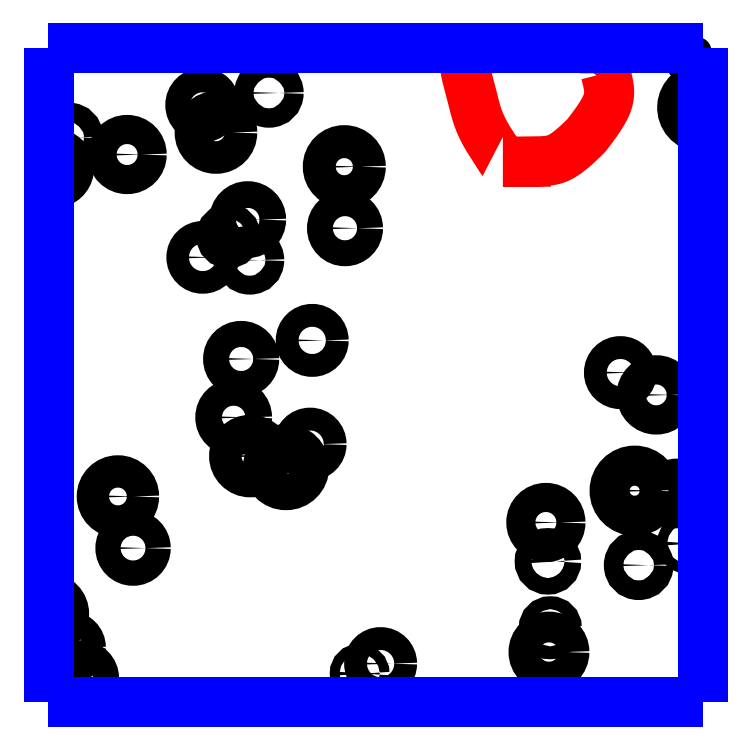
<metadata>
{"format":"dxf","ext":"dxf","renderer":"ezdxf+matplotlib","layout":"modelspace","background":"white","min_lineweight":24,"dpi":150}
</metadata>
<code>
0
SECTION
2
ENTITIES
0
CIRCLE
8
LAYER1
10
8.495
20
7.361
40
0.0258
0
CIRCLE
8
LAYER1
10
8.496
20
7.265
40
0.0203
0
CIRCLE
8
LAYER1
10
8.377
20
7.476
40
0.0152
0
CIRCLE
8
LAYER1
10
8.274
20
7.457
40
0.0193
0
CIRCLE
8
LAYER1
10
8.295
20
7.415
40
0.0255
0
CIRCLE
8
LAYER1
10
8.344
20
7.278
40
0.0209
0
CIRCLE
8
LAYER1
10
8.348
20
7.215
40
0.0148
0
CIRCLE
8
LAYER1
10
8.314
20
7.253
40
0.0113
0
CIRCLE
8
LAYER1
10
8.274
20
7.219
40
0.0177
0
CIRCLE
8
LAYER1
10
8.156
20
7.38
40
0.0228
0
CIRCLE
8
LAYER1
10
8.064
20
7.407
40
0.0152
0
CIRCLE
8
LAYER1
10
8.141
20
6.845
40
0.0253
0
CIRCLE
8
LAYER1
10
8.165
20
6.764
40
0.0198
0
CIRCLE
8
LAYER1
10
8.334
20
7.06
40
0.0204
0
CIRCLE
8
LAYER1
10
8.322
20
6.969
40
0.0209
0
CIRCLE
8
LAYER1
10
8.348
20
6.908
40
0.0254
0
CIRCLE
8
LAYER1
10
8.404
20
6.891
40
0.0283
0
CIRCLE
8
LAYER1
10
8.442
20
6.927
40
0.0179
0
CIRCLE
8
LAYER1
10
8.445
20
7.089
40
0.0179
0
CIRCLE
8
LAYER1
10
8.811
20
6.804
40
0.0228
0
CIRCLE
8
LAYER1
10
8.814
20
6.744
40
0.0129
0
CIRCLE
8
LAYER1
10
8.818
20
6.64
40
0.0101
0
CIRCLE
8
LAYER1
10
8.816
20
6.602
40
0.0241
0
CIRCLE
8
LAYER1
10
8.552
20
6.584
40
0.0179
0
CIRCLE
8
LAYER1
10
8.519
20
6.568
40
0.0076
0
CIRCLE
8
LAYER1
10
8.084
20
6.561
40
0.0203
0
CIRCLE
8
LAYER1
10
8.065
20
6.609
40
0.0179
0
CIRCLE
8
LAYER1
10
9.016
20
6.85
40
0.0154
0
CIRCLE
8
LAYER1
10
9.032
20
6.771
40
0.008
0
CIRCLE
8
LAYER1
10
8.956
20
6.738
40
0.0154
0
CIRCLE
8
LAYER1
10
8.95
20
6.854
40
0.0314
0
CIRCLE
8
LAYER1
10
8.983
20
7.004
40
0.0229
0
CIRCLE
8
LAYER1
10
8.927
20
7.039
40
0.0179
0
ARC
8
LAYER1
10
8.042
20
7.359
40
0.023
50
-112.3
51
112.3
0
ARC
8
LAYER1
10
8.032
20
6.661
40
0.0253
50
-87.04
51
87.04
0
ARC
8
LAYER1
10
8.042
20
7.359
40
0.023
50
-115
51
-112.3
0
ARC
8
LAYER1
10
8.032
20
6.661
40
0.0253
50
-89.27
51
-87.04
0
ARC
8
LAYER1
10
8.032
20
6.661
40
0.0253
50
89.27
51
90.64
0
ARC
8
LAYER1
10
9.049
20
7.542
40
0.0179
50
165.7
51
168
0
ARC
8
LAYER1
10
9.049
20
7.542
40
0.0179
50
168
51
-97.49
0
ARC
8
LAYER1
10
9.055
20
7.454
40
0.0305
50
-94.13
51
-87.13
0
ARC
8
LAYER1
10
9.055
20
7.454
40
0.0305
50
87.13
51
-94.13
0
ARC
8
LAYER1
10
9.056
20
6.845
40
0.0154
50
90.53
51
-90.53
0
ARC
8
LAYER1
10
8.042
20
7.359
40
0.023
50
112.3
51
115
0
ARC
8
LAYER1
10
8.032
20
6.661
40
0.0253
50
87.04
51
89.27
0
ARC
8
LAYER1
10
9.049
20
7.542
40
0.0179
50
-97.49
51
-64.97
0
POLYLINE
8
LAYER10
66
     1
0
VERTEX
8
LAYER10
10
8.904
20
7.508
0
VERTEX
8
LAYER10
10
8.905
20
7.505
0
VERTEX
8
LAYER10
10
8.906
20
7.502
0
VERTEX
8
LAYER10
10
8.906
20
7.5
0
VERTEX
8
LAYER10
10
8.907
20
7.497
0
VERTEX
8
LAYER10
10
8.908
20
7.495
0
VERTEX
8
LAYER10
10
8.908
20
7.492
0
VERTEX
8
LAYER10
10
8.909
20
7.489
0
VERTEX
8
LAYER10
10
8.909
20
7.487
0
VERTEX
8
LAYER10
10
8.909
20
7.484
0
VERTEX
8
LAYER10
10
8.91
20
7.482
0
VERTEX
8
LAYER10
10
8.91
20
7.48
0
VERTEX
8
LAYER10
10
8.91
20
7.477
0
VERTEX
8
LAYER10
10
8.91
20
7.475
0
VERTEX
8
LAYER10
10
8.909
20
7.472
0
VERTEX
8
LAYER10
10
8.909
20
7.47
0
VERTEX
8
LAYER10
10
8.909
20
7.467
0
VERTEX
8
LAYER10
10
8.908
20
7.465
0
VERTEX
8
LAYER10
10
8.907
20
7.463
0
VERTEX
8
LAYER10
10
8.906
20
7.46
0
VERTEX
8
LAYER10
10
8.905
20
7.457
0
VERTEX
8
LAYER10
10
8.904
20
7.455
0
VERTEX
8
LAYER10
10
8.903
20
7.452
0
VERTEX
8
LAYER10
10
8.902
20
7.449
0
VERTEX
8
LAYER10
10
8.9
20
7.447
0
VERTEX
8
LAYER10
10
8.898
20
7.443
0
VERTEX
8
LAYER10
10
8.895
20
7.439
0
VERTEX
8
LAYER10
10
8.892
20
7.435
0
VERTEX
8
LAYER10
10
8.89
20
7.431
0
VERTEX
8
LAYER10
10
8.887
20
7.427
0
VERTEX
8
LAYER10
10
8.884
20
7.423
0
VERTEX
8
LAYER10
10
8.882
20
7.42
0
VERTEX
8
LAYER10
10
8.88
20
7.417
0
VERTEX
8
LAYER10
10
8.878
20
7.415
0
VERTEX
8
LAYER10
10
8.877
20
7.413
0
VERTEX
8
LAYER10
10
8.876
20
7.412
0
VERTEX
8
LAYER10
10
8.875
20
7.411
0
VERTEX
8
LAYER10
10
8.875
20
7.411
0
VERTEX
8
LAYER10
10
8.875
20
7.411
0
VERTEX
8
LAYER10
10
8.875
20
7.411
0
VERTEX
8
LAYER10
10
8.875
20
7.411
0
VERTEX
8
LAYER10
10
8.875
20
7.411
0
VERTEX
8
LAYER10
10
8.875
20
7.411
0
VERTEX
8
LAYER10
10
8.875
20
7.411
0
VERTEX
8
LAYER10
10
8.875
20
7.411
0
VERTEX
8
LAYER10
10
8.875
20
7.411
0
VERTEX
8
LAYER10
10
8.875
20
7.411
0
VERTEX
8
LAYER10
10
8.875
20
7.411
0
VERTEX
8
LAYER10
10
8.875
20
7.411
0
VERTEX
8
LAYER10
10
8.874
20
7.41
0
VERTEX
8
LAYER10
10
8.873
20
7.409
0
VERTEX
8
LAYER10
10
8.871
20
7.407
0
VERTEX
8
LAYER10
10
8.869
20
7.405
0
VERTEX
8
LAYER10
10
8.866
20
7.402
0
VERTEX
8
LAYER10
10
8.863
20
7.399
0
VERTEX
8
LAYER10
10
8.86
20
7.396
0
VERTEX
8
LAYER10
10
8.856
20
7.393
0
VERTEX
8
LAYER10
10
8.852
20
7.389
0
VERTEX
8
LAYER10
10
8.848
20
7.386
0
VERTEX
8
LAYER10
10
8.844
20
7.383
0
VERTEX
8
LAYER10
10
8.84
20
7.38
0
VERTEX
8
LAYER10
10
8.836
20
7.378
0
VERTEX
8
LAYER10
10
8.832
20
7.376
0
VERTEX
8
LAYER10
10
8.829
20
7.374
0
VERTEX
8
LAYER10
10
8.825
20
7.373
0
VERTEX
8
LAYER10
10
8.822
20
7.372
0
VERTEX
8
LAYER10
10
8.818
20
7.371
0
VERTEX
8
LAYER10
10
8.815
20
7.37
0
VERTEX
8
LAYER10
10
8.811
20
7.37
0
VERTEX
8
LAYER10
10
8.807
20
7.37
0
VERTEX
8
LAYER10
10
8.803
20
7.37
0
VERTEX
8
LAYER10
10
8.799
20
7.37
0
VERTEX
8
LAYER10
10
8.794
20
7.37
0
VERTEX
8
LAYER10
10
8.789
20
7.369
0
VERTEX
8
LAYER10
10
8.784
20
7.369
0
VERTEX
8
LAYER10
10
8.778
20
7.369
0
VERTEX
8
LAYER10
10
8.773
20
7.369
0
VERTEX
8
LAYER10
10
8.767
20
7.369
0
VERTEX
8
LAYER10
10
8.762
20
7.369
0
VERTEX
8
LAYER10
10
8.757
20
7.369
0
VERTEX
8
LAYER10
10
8.753
20
7.369
0
VERTEX
8
LAYER10
10
8.749
20
7.369
0
VERTEX
8
LAYER10
10
8.747
20
7.369
0
VERTEX
8
LAYER10
10
8.745
20
7.369
0
VERTEX
8
LAYER10
10
8.744
20
7.369
0
VERTEX
8
LAYER10
10
8.744
20
7.369
0
VERTEX
8
LAYER10
10
8.744
20
7.369
0
VERTEX
8
LAYER10
10
8.744
20
7.369
0
VERTEX
8
LAYER10
10
8.744
20
7.369
0
VERTEX
8
LAYER10
10
8.744
20
7.369
0
VERTEX
8
LAYER10
10
8.744
20
7.369
0
VERTEX
8
LAYER10
10
8.744
20
7.369
0
VERTEX
8
LAYER10
10
8.744
20
7.369
0
VERTEX
8
LAYER10
10
8.744
20
7.369
0
VERTEX
8
LAYER10
10
8.744
20
7.369
0
VERTEX
8
LAYER10
10
8.744
20
7.369
0
VERTEX
8
LAYER10
10
8.744
20
7.369
0
VERTEX
8
LAYER10
10
8.744
20
7.369
0
VERTEX
8
LAYER10
10
8.744
20
7.369
0
VERTEX
8
LAYER10
10
8.744
20
7.369
0
VERTEX
8
LAYER10
10
8.744
20
7.369
0
VERTEX
8
LAYER10
10
8.744
20
7.369
0
VERTEX
8
LAYER10
10
8.744
20
7.369
0
VERTEX
8
LAYER10
10
8.744
20
7.369
0
VERTEX
8
LAYER10
10
8.744
20
7.369
0
VERTEX
8
LAYER10
10
8.744
20
7.369
0
VERTEX
8
LAYER10
10
8.744
20
7.369
0
VERTEX
8
LAYER10
10
8.744
20
7.369
0
VERTEX
8
LAYER10
10
8.744
20
7.369
0
VERTEX
8
LAYER10
10
8.743
20
7.37
0
VERTEX
8
LAYER10
10
8.742
20
7.371
0
VERTEX
8
LAYER10
10
8.741
20
7.373
0
VERTEX
8
LAYER10
10
8.739
20
7.376
0
VERTEX
8
LAYER10
10
8.737
20
7.379
0
VERTEX
8
LAYER10
10
8.734
20
7.383
0
VERTEX
8
LAYER10
10
8.732
20
7.387
0
VERTEX
8
LAYER10
10
8.729
20
7.391
0
VERTEX
8
LAYER10
10
8.726
20
7.396
0
VERTEX
8
LAYER10
10
8.723
20
7.4
0
VERTEX
8
LAYER10
10
8.72
20
7.405
0
VERTEX
8
LAYER10
10
8.718
20
7.409
0
VERTEX
8
LAYER10
10
8.716
20
7.412
0
VERTEX
8
LAYER10
10
8.714
20
7.416
0
VERTEX
8
LAYER10
10
8.713
20
7.419
0
VERTEX
8
LAYER10
10
8.711
20
7.422
0
VERTEX
8
LAYER10
10
8.71
20
7.425
0
VERTEX
8
LAYER10
10
8.709
20
7.428
0
VERTEX
8
LAYER10
10
8.707
20
7.431
0
VERTEX
8
LAYER10
10
8.706
20
7.433
0
VERTEX
8
LAYER10
10
8.705
20
7.436
0
VERTEX
8
LAYER10
10
8.704
20
7.439
0
VERTEX
8
LAYER10
10
8.703
20
7.442
0
VERTEX
8
LAYER10
10
8.702
20
7.444
0
VERTEX
8
LAYER10
10
8.701
20
7.448
0
VERTEX
8
LAYER10
10
8.7
20
7.451
0
VERTEX
8
LAYER10
10
8.7
20
7.454
0
VERTEX
8
LAYER10
10
8.699
20
7.457
0
VERTEX
8
LAYER10
10
8.698
20
7.461
0
VERTEX
8
LAYER10
10
8.697
20
7.464
0
VERTEX
8
LAYER10
10
8.696
20
7.468
0
VERTEX
8
LAYER10
10
8.695
20
7.471
0
VERTEX
8
LAYER10
10
8.694
20
7.474
0
VERTEX
8
LAYER10
10
8.694
20
7.478
0
VERTEX
8
LAYER10
10
8.693
20
7.481
0
VERTEX
8
LAYER10
10
8.692
20
7.485
0
VERTEX
8
LAYER10
10
8.691
20
7.489
0
VERTEX
8
LAYER10
10
8.689
20
7.494
0
VERTEX
8
LAYER10
10
8.688
20
7.498
0
VERTEX
8
LAYER10
10
8.687
20
7.502
0
VERTEX
8
LAYER10
10
8.686
20
7.506
0
VERTEX
8
LAYER10
10
8.685
20
7.511
0
VERTEX
8
LAYER10
10
8.685
20
7.515
0
VERTEX
8
LAYER10
10
8.684
20
7.519
0
VERTEX
8
LAYER10
10
8.684
20
7.523
0
VERTEX
8
LAYER10
10
8.684
20
7.527
0
VERTEX
8
LAYER10
10
8.685
20
7.532
0
VERTEX
8
LAYER10
10
8.686
20
7.535
0
VERTEX
8
LAYER10
10
8.686
20
7.536
0
VERTEX
8
LAYER10
10
8.687
20
7.537
0
VERTEX
8
LAYER10
10
8.687
20
7.538
0
VERTEX
8
LAYER10
10
8.687
20
7.539
0
VERTEX
8
LAYER10
10
8.688
20
7.54
0
VERTEX
8
LAYER10
10
8.688
20
7.541
0
VERTEX
8
LAYER10
10
8.688
20
7.542
0
VERTEX
8
LAYER10
10
8.689
20
7.542
0
VERTEX
8
LAYER10
10
8.689
20
7.543
0
VERTEX
8
LAYER10
10
8.69
20
7.544
0
VERTEX
8
LAYER10
10
8.69
20
7.545
0
VERTEX
8
LAYER10
10
8.691
20
7.546
0
SEQEND
8
LAYER10
0
POLYLINE
8
LAYER10
66
     1
0
VERTEX
8
LAYER10
10
8.903
20
7.546
0
VERTEX
8
LAYER10
10
8.903
20
7.546
0
VERTEX
8
LAYER10
10
8.903
20
7.545
0
VERTEX
8
LAYER10
10
8.903
20
7.545
0
VERTEX
8
LAYER10
10
8.903
20
7.545
0
VERTEX
8
LAYER10
10
8.904
20
7.545
0
VERTEX
8
LAYER10
10
8.904
20
7.544
0
VERTEX
8
LAYER10
10
8.904
20
7.544
0
VERTEX
8
LAYER10
10
8.904
20
7.544
0
VERTEX
8
LAYER10
10
8.904
20
7.544
0
VERTEX
8
LAYER10
10
8.904
20
7.543
0
VERTEX
8
LAYER10
10
8.904
20
7.543
0
VERTEX
8
LAYER10
10
8.904
20
7.543
0
VERTEX
8
LAYER10
10
8.905
20
7.54
0
VERTEX
8
LAYER10
10
8.905
20
7.537
0
VERTEX
8
LAYER10
10
8.905
20
7.534
0
VERTEX
8
LAYER10
10
8.906
20
7.531
0
VERTEX
8
LAYER10
10
8.906
20
7.529
0
VERTEX
8
LAYER10
10
8.906
20
7.526
0
VERTEX
8
LAYER10
10
8.906
20
7.522
0
VERTEX
8
LAYER10
10
8.905
20
7.519
0
VERTEX
8
LAYER10
10
8.905
20
7.516
0
VERTEX
8
LAYER10
10
8.905
20
7.513
0
VERTEX
8
LAYER10
10
8.905
20
7.511
0
VERTEX
8
LAYER10
10
8.904
20
7.508
0
SEQEND
8
LAYER10
0
POLYLINE
8
LAYER10
66
     1
0
VERTEX
8
LAYER10
10
8.903
20
7.546
0
VERTEX
8
LAYER10
10
8.903
20
7.546
0
VERTEX
8
LAYER10
10
8.903
20
7.546
0
VERTEX
8
LAYER10
10
8.903
20
7.546
0
VERTEX
8
LAYER10
10
8.903
20
7.546
0
VERTEX
8
LAYER10
10
8.903
20
7.546
0
VERTEX
8
LAYER10
10
8.903
20
7.546
0
VERTEX
8
LAYER10
10
8.903
20
7.546
0
VERTEX
8
LAYER10
10
8.903
20
7.546
0
VERTEX
8
LAYER10
10
8.903
20
7.546
0
VERTEX
8
LAYER10
10
8.903
20
7.546
0
VERTEX
8
LAYER10
10
8.903
20
7.546
0
VERTEX
8
LAYER10
10
8.903
20
7.546
0
VERTEX
8
LAYER10
10
8.903
20
7.546
0
VERTEX
8
LAYER10
10
8.903
20
7.546
0
VERTEX
8
LAYER10
10
8.903
20
7.546
0
VERTEX
8
LAYER10
10
8.903
20
7.546
0
VERTEX
8
LAYER10
10
8.903
20
7.546
0
VERTEX
8
LAYER10
10
8.903
20
7.546
0
VERTEX
8
LAYER10
10
8.903
20
7.546
0
VERTEX
8
LAYER10
10
8.903
20
7.546
0
VERTEX
8
LAYER10
10
8.903
20
7.546
0
VERTEX
8
LAYER10
10
8.903
20
7.546
0
VERTEX
8
LAYER10
10
8.903
20
7.546
0
VERTEX
8
LAYER10
10
8.903
20
7.546
0
SEQEND
8
LAYER10
0
POLYLINE
8
LAYER10
66
     1
0
VERTEX
8
LAYER10
10
8.691
20
7.546
0
VERTEX
8
LAYER10
10
8.691
20
7.546
0
VERTEX
8
LAYER10
10
8.691
20
7.546
0
VERTEX
8
LAYER10
10
8.691
20
7.546
0
VERTEX
8
LAYER10
10
8.691
20
7.546
0
VERTEX
8
LAYER10
10
8.691
20
7.546
0
VERTEX
8
LAYER10
10
8.691
20
7.546
0
VERTEX
8
LAYER10
10
8.691
20
7.546
0
VERTEX
8
LAYER10
10
8.691
20
7.546
0
VERTEX
8
LAYER10
10
8.691
20
7.546
0
VERTEX
8
LAYER10
10
8.691
20
7.546
0
VERTEX
8
LAYER10
10
8.691
20
7.546
0
VERTEX
8
LAYER10
10
8.691
20
7.546
0
VERTEX
8
LAYER10
10
8.691
20
7.547
0
VERTEX
8
LAYER10
10
8.691
20
7.547
0
VERTEX
8
LAYER10
10
8.691
20
7.547
0
VERTEX
8
LAYER10
10
8.691
20
7.547
0
VERTEX
8
LAYER10
10
8.691
20
7.547
0
VERTEX
8
LAYER10
10
8.691
20
7.547
0
VERTEX
8
LAYER10
10
8.691
20
7.547
0
VERTEX
8
LAYER10
10
8.691
20
7.547
0
VERTEX
8
LAYER10
10
8.691
20
7.547
0
VERTEX
8
LAYER10
10
8.691
20
7.547
0
VERTEX
8
LAYER10
10
8.691
20
7.547
0
VERTEX
8
LAYER10
10
8.691
20
7.546
0
SEQEND
8
LAYER10
0
POLYLINE
8
LAYER10
66
     1
0
VERTEX
8
LAYER10
10
8.691
20
7.546
0
VERTEX
8
LAYER10
10
8.691
20
7.546
0
VERTEX
8
LAYER10
10
8.691
20
7.546
0
VERTEX
8
LAYER10
10
8.691
20
7.546
0
VERTEX
8
LAYER10
10
8.691
20
7.546
0
VERTEX
8
LAYER10
10
8.691
20
7.546
0
VERTEX
8
LAYER10
10
8.691
20
7.546
0
VERTEX
8
LAYER10
10
8.691
20
7.546
0
VERTEX
8
LAYER10
10
8.691
20
7.546
0
VERTEX
8
LAYER10
10
8.691
20
7.546
0
VERTEX
8
LAYER10
10
8.691
20
7.546
0
VERTEX
8
LAYER10
10
8.691
20
7.546
0
VERTEX
8
LAYER10
10
8.691
20
7.546
0
VERTEX
8
LAYER10
10
8.691
20
7.546
0
VERTEX
8
LAYER10
10
8.691
20
7.546
0
VERTEX
8
LAYER10
10
8.691
20
7.546
0
VERTEX
8
LAYER10
10
8.691
20
7.546
0
VERTEX
8
LAYER10
10
8.691
20
7.546
0
VERTEX
8
LAYER10
10
8.691
20
7.546
0
VERTEX
8
LAYER10
10
8.691
20
7.546
0
VERTEX
8
LAYER10
10
8.691
20
7.546
0
VERTEX
8
LAYER10
10
8.691
20
7.546
0
VERTEX
8
LAYER10
10
8.691
20
7.546
0
VERTEX
8
LAYER10
10
8.691
20
7.546
0
VERTEX
8
LAYER10
10
8.691
20
7.546
0
SEQEND
8
LAYER10
0
POLYLINE
8
LAYER10
66
     1
0
VERTEX
8
LAYER10
10
8.903
20
7.546
0
VERTEX
8
LAYER10
10
8.903
20
7.546
0
VERTEX
8
LAYER10
10
8.903
20
7.546
0
VERTEX
8
LAYER10
10
8.903
20
7.546
0
VERTEX
8
LAYER10
10
8.903
20
7.546
0
VERTEX
8
LAYER10
10
8.903
20
7.546
0
VERTEX
8
LAYER10
10
8.903
20
7.546
0
VERTEX
8
LAYER10
10
8.903
20
7.546
0
VERTEX
8
LAYER10
10
8.903
20
7.546
0
VERTEX
8
LAYER10
10
8.903
20
7.546
0
VERTEX
8
LAYER10
10
8.903
20
7.546
0
VERTEX
8
LAYER10
10
8.903
20
7.546
0
VERTEX
8
LAYER10
10
8.903
20
7.546
0
VERTEX
8
LAYER10
10
8.903
20
7.546
0
VERTEX
8
LAYER10
10
8.903
20
7.546
0
VERTEX
8
LAYER10
10
8.903
20
7.546
0
VERTEX
8
LAYER10
10
8.903
20
7.546
0
VERTEX
8
LAYER10
10
8.903
20
7.546
0
VERTEX
8
LAYER10
10
8.903
20
7.546
0
VERTEX
8
LAYER10
10
8.903
20
7.546
0
VERTEX
8
LAYER10
10
8.903
20
7.546
0
VERTEX
8
LAYER10
10
8.903
20
7.546
0
VERTEX
8
LAYER10
10
8.903
20
7.546
0
VERTEX
8
LAYER10
10
8.903
20
7.546
0
VERTEX
8
LAYER10
10
8.903
20
7.546
0
SEQEND
8
LAYER10
0
POLYLINE
8
LAYER10
66
     1
0
VERTEX
8
LAYER10
10
8.903
20
7.546
0
VERTEX
8
LAYER10
10
8.903
20
7.546
0
VERTEX
8
LAYER10
10
8.903
20
7.546
0
VERTEX
8
LAYER10
10
8.903
20
7.546
0
VERTEX
8
LAYER10
10
8.903
20
7.546
0
VERTEX
8
LAYER10
10
8.903
20
7.546
0
VERTEX
8
LAYER10
10
8.903
20
7.546
0
VERTEX
8
LAYER10
10
8.903
20
7.546
0
VERTEX
8
LAYER10
10
8.903
20
7.546
0
VERTEX
8
LAYER10
10
8.903
20
7.546
0
VERTEX
8
LAYER10
10
8.903
20
7.546
0
VERTEX
8
LAYER10
10
8.903
20
7.546
0
VERTEX
8
LAYER10
10
8.903
20
7.546
0
VERTEX
8
LAYER10
10
8.903
20
7.545
0
VERTEX
8
LAYER10
10
8.903
20
7.545
0
VERTEX
8
LAYER10
10
8.903
20
7.545
0
VERTEX
8
LAYER10
10
8.903
20
7.545
0
VERTEX
8
LAYER10
10
8.903
20
7.545
0
VERTEX
8
LAYER10
10
8.903
20
7.545
0
VERTEX
8
LAYER10
10
8.903
20
7.545
0
VERTEX
8
LAYER10
10
8.903
20
7.545
0
VERTEX
8
LAYER10
10
8.903
20
7.545
0
VERTEX
8
LAYER10
10
8.903
20
7.545
0
VERTEX
8
LAYER10
10
8.903
20
7.546
0
VERTEX
8
LAYER10
10
8.903
20
7.546
0
SEQEND
8
LAYER10
0
POLYLINE
8
LAYER12
66
     1
0
VERTEX
8
LAYER12
10
8.033
20
7.546
0
VERTEX
8
LAYER12
10
8.033
20
7.546
0
SEQEND
8
LAYER12
0
POLYLINE
8
LAYER12
66
     1
0
VERTEX
8
LAYER12
10
8.034
20
6.524
0
VERTEX
8
LAYER12
10
9.056
20
6.524
0
SEQEND
8
LAYER12
0
POLYLINE
8
LAYER12
66
     1
0
VERTEX
8
LAYER12
10
8.033
20
6.524
0
VERTEX
8
LAYER12
10
8.034
20
6.524
0
SEQEND
8
LAYER12
0
POLYLINE
8
LAYER12
66
     1
0
VERTEX
8
LAYER12
10
8.032
20
6.524
0
VERTEX
8
LAYER12
10
8.033
20
6.524
0
SEQEND
8
LAYER12
0
POLYLINE
8
LAYER12
66
     1
0
VERTEX
8
LAYER12
10
8.033
20
6.524
0
VERTEX
8
LAYER12
10
8.033
20
6.523
0
SEQEND
8
LAYER12
0
POLYLINE
8
LAYER12
66
     1
0
VERTEX
8
LAYER12
10
8.033
20
7.546
0
VERTEX
8
LAYER12
10
8.032
20
7.546
0
SEQEND
8
LAYER12
0
POLYLINE
8
LAYER12
66
     1
0
VERTEX
8
LAYER12
10
8.034
20
7.546
0
VERTEX
8
LAYER12
10
8.033
20
7.546
0
SEQEND
8
LAYER12
0
POLYLINE
8
LAYER12
66
     1
0
VERTEX
8
LAYER12
10
8.033
20
7.546
0
VERTEX
8
LAYER12
10
8.033
20
7.546
0
SEQEND
8
LAYER12
0
POLYLINE
8
LAYER12
66
     1
0
VERTEX
8
LAYER12
10
8.033
20
7.546
0
VERTEX
8
LAYER12
10
8.033
20
6.524
0
SEQEND
8
LAYER12
0
POLYLINE
8
LAYER12
66
     1
0
VERTEX
8
LAYER12
10
9.056
20
7.546
0
VERTEX
8
LAYER12
10
8.034
20
7.546
0
SEQEND
8
LAYER12
0
POLYLINE
8
LAYER12
66
     1
0
VERTEX
8
LAYER12
10
8.032
20
7.546
0
VERTEX
8
LAYER12
10
8.032
20
7.546
0
SEQEND
8
LAYER12
0
POLYLINE
8
LAYER12
66
     1
0
VERTEX
8
LAYER12
10
8.032
20
7.546
0
VERTEX
8
LAYER12
10
8.032
20
7.546
0
SEQEND
8
LAYER12
0
POLYLINE
8
LAYER12
66
     1
0
VERTEX
8
LAYER12
10
9.056
20
6.524
0
VERTEX
8
LAYER12
10
9.056
20
7.546
0
SEQEND
8
LAYER12
0
POLYLINE
8
LAYER12
66
     1
0
VERTEX
8
LAYER12
10
9.056
20
7.546
0
VERTEX
8
LAYER12
10
9.056
20
7.546
0
SEQEND
8
LAYER12
0
ENDSEC
0
EOF

</code>
